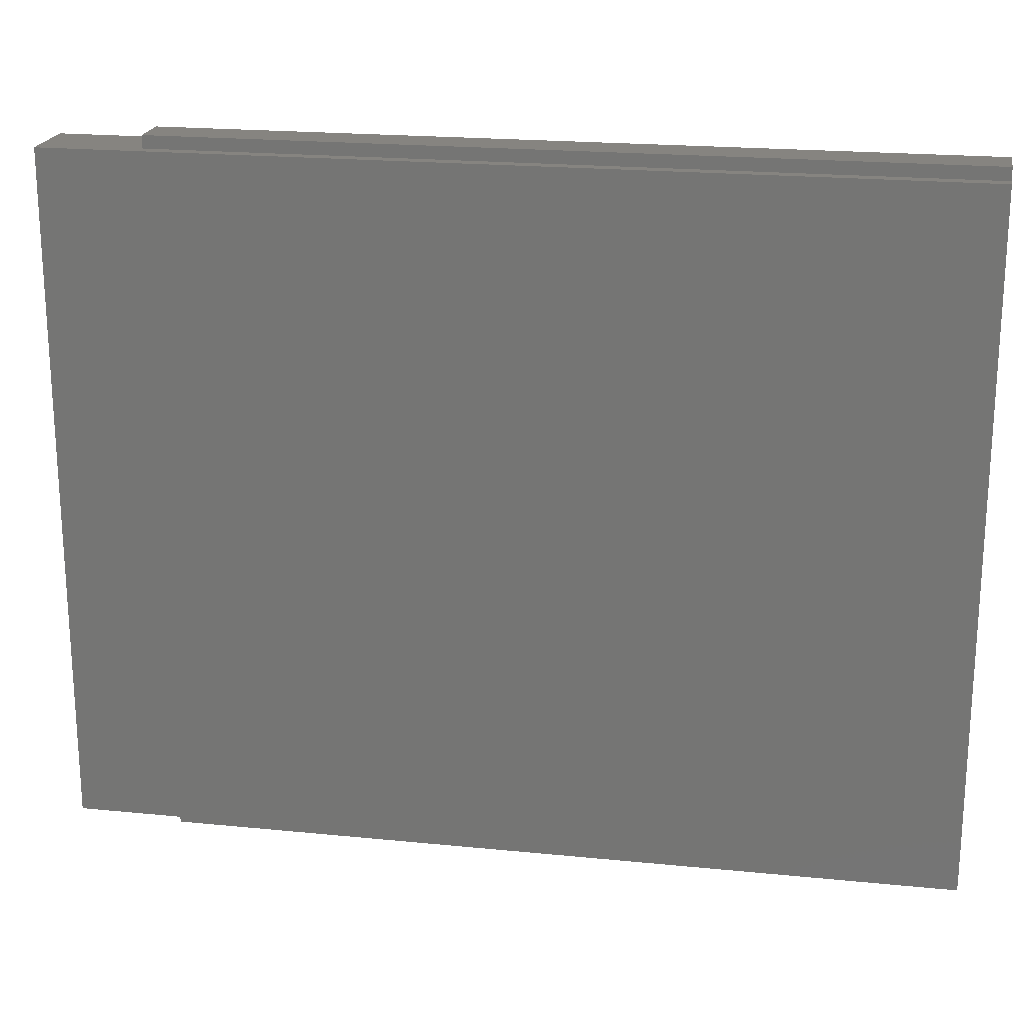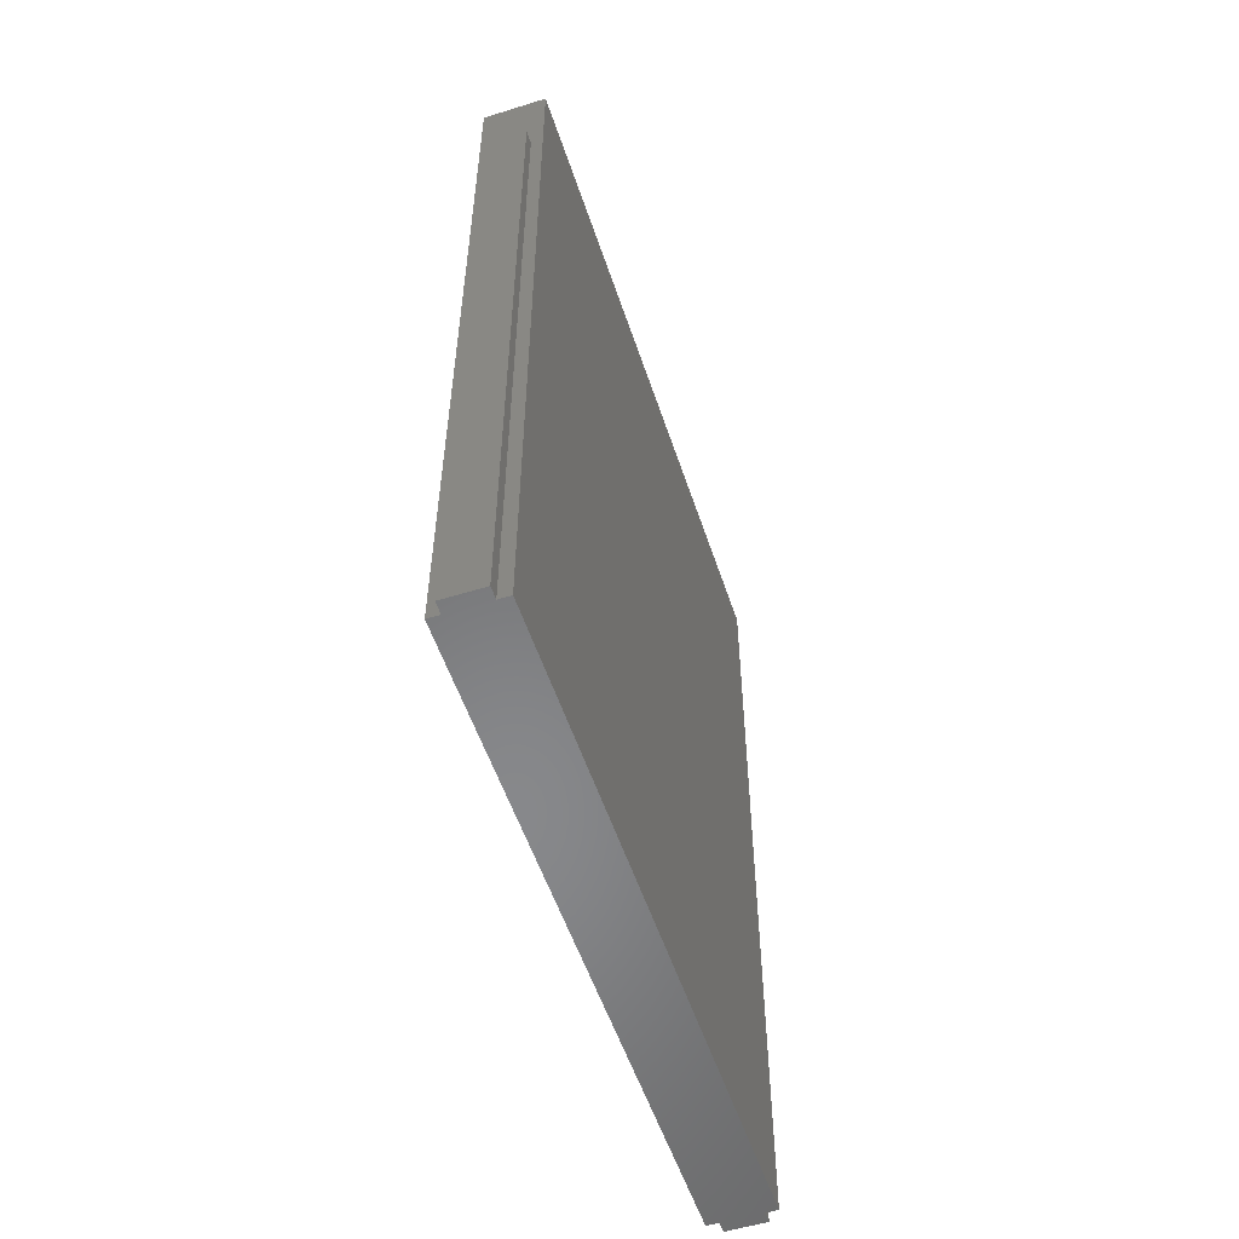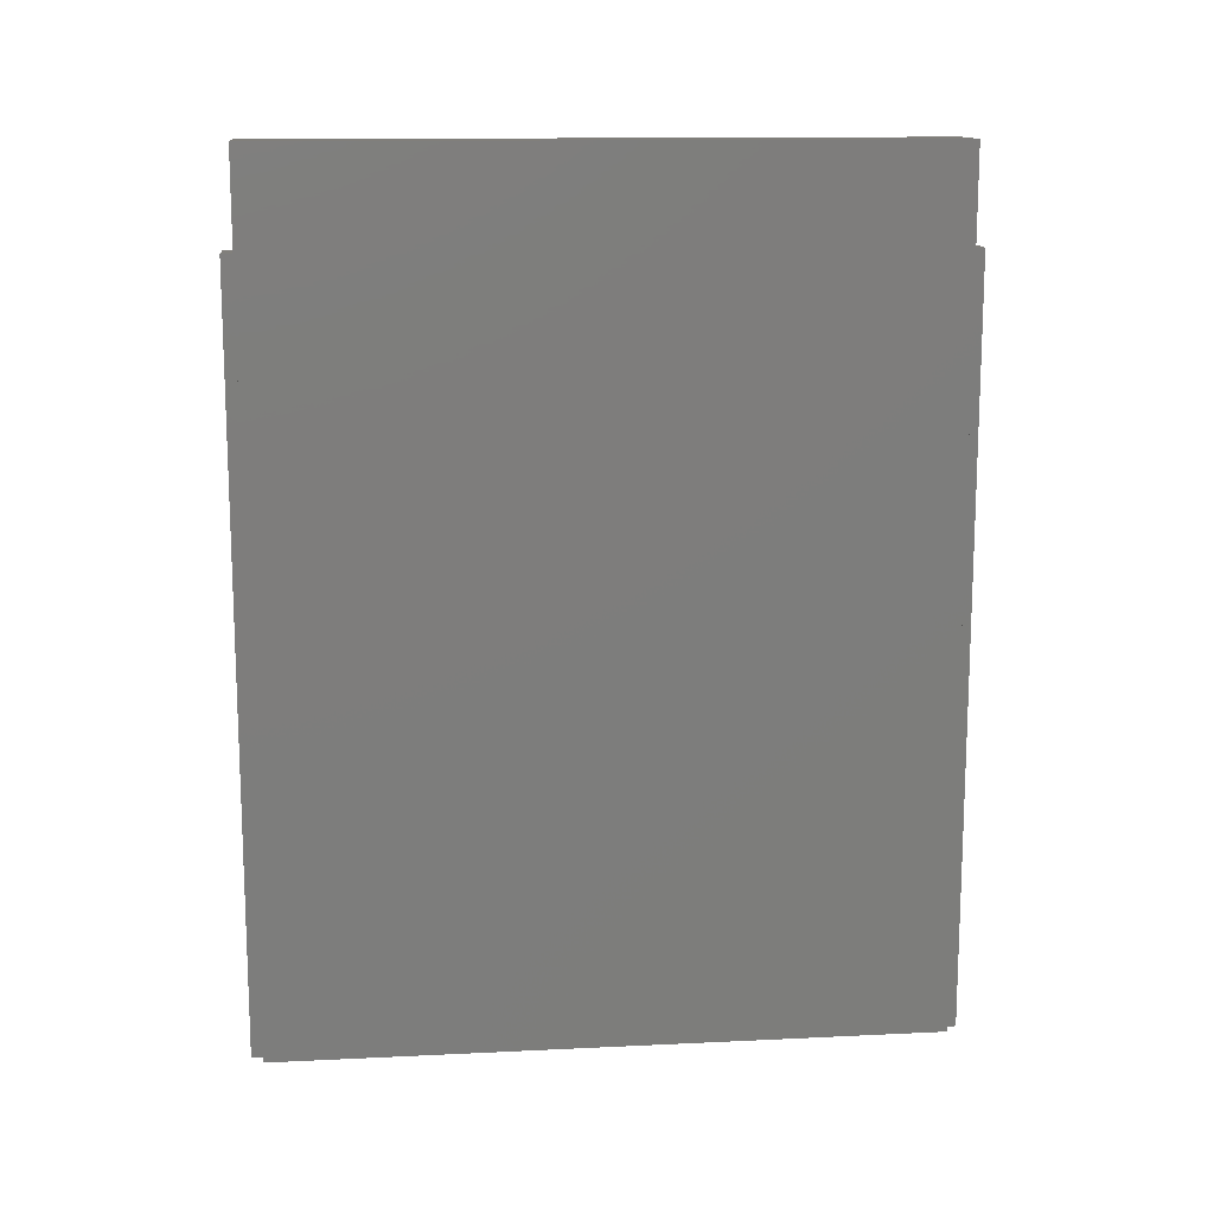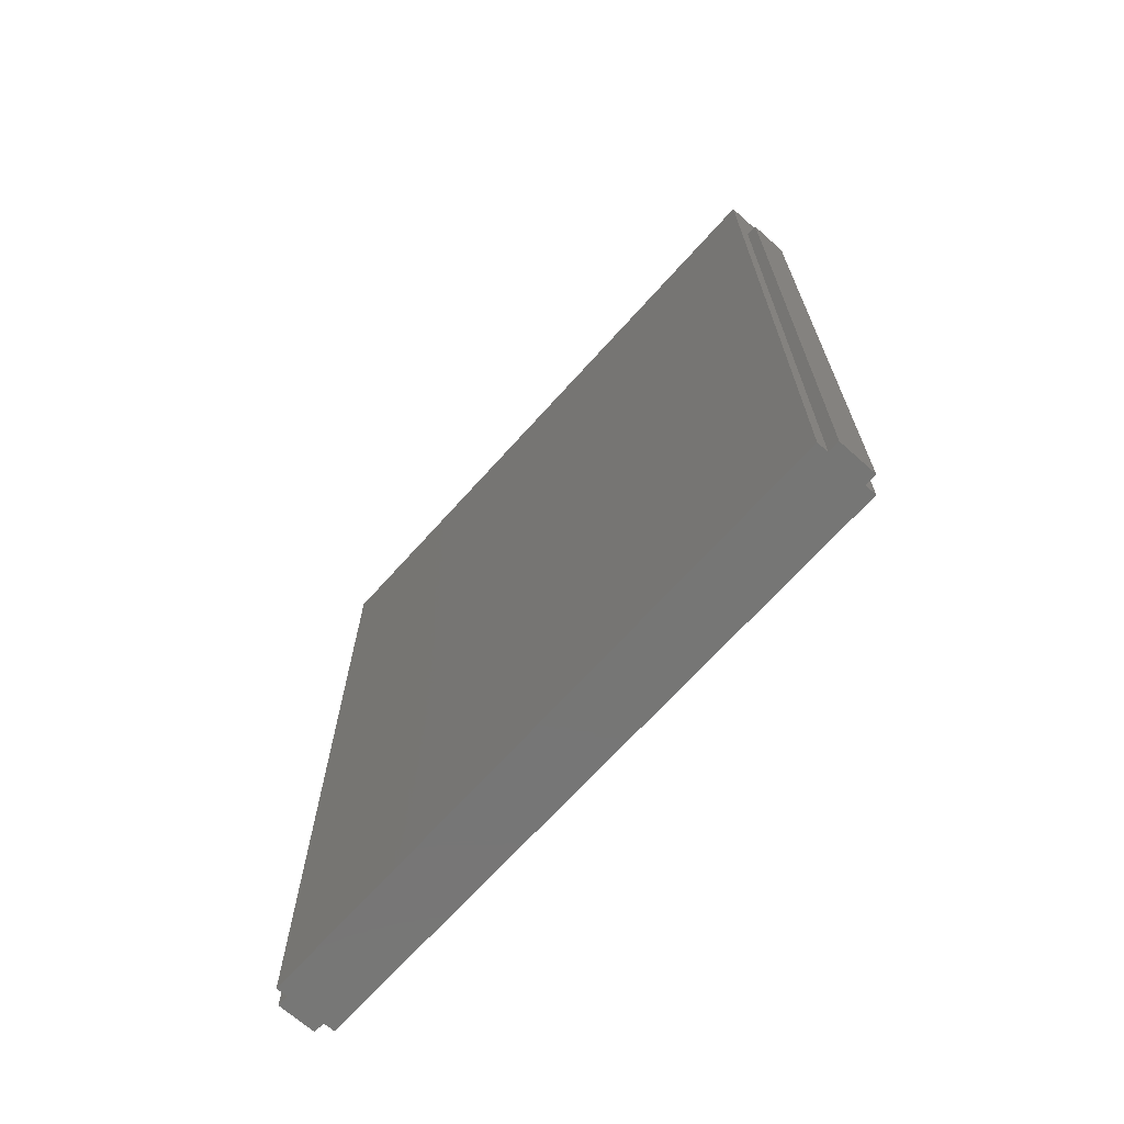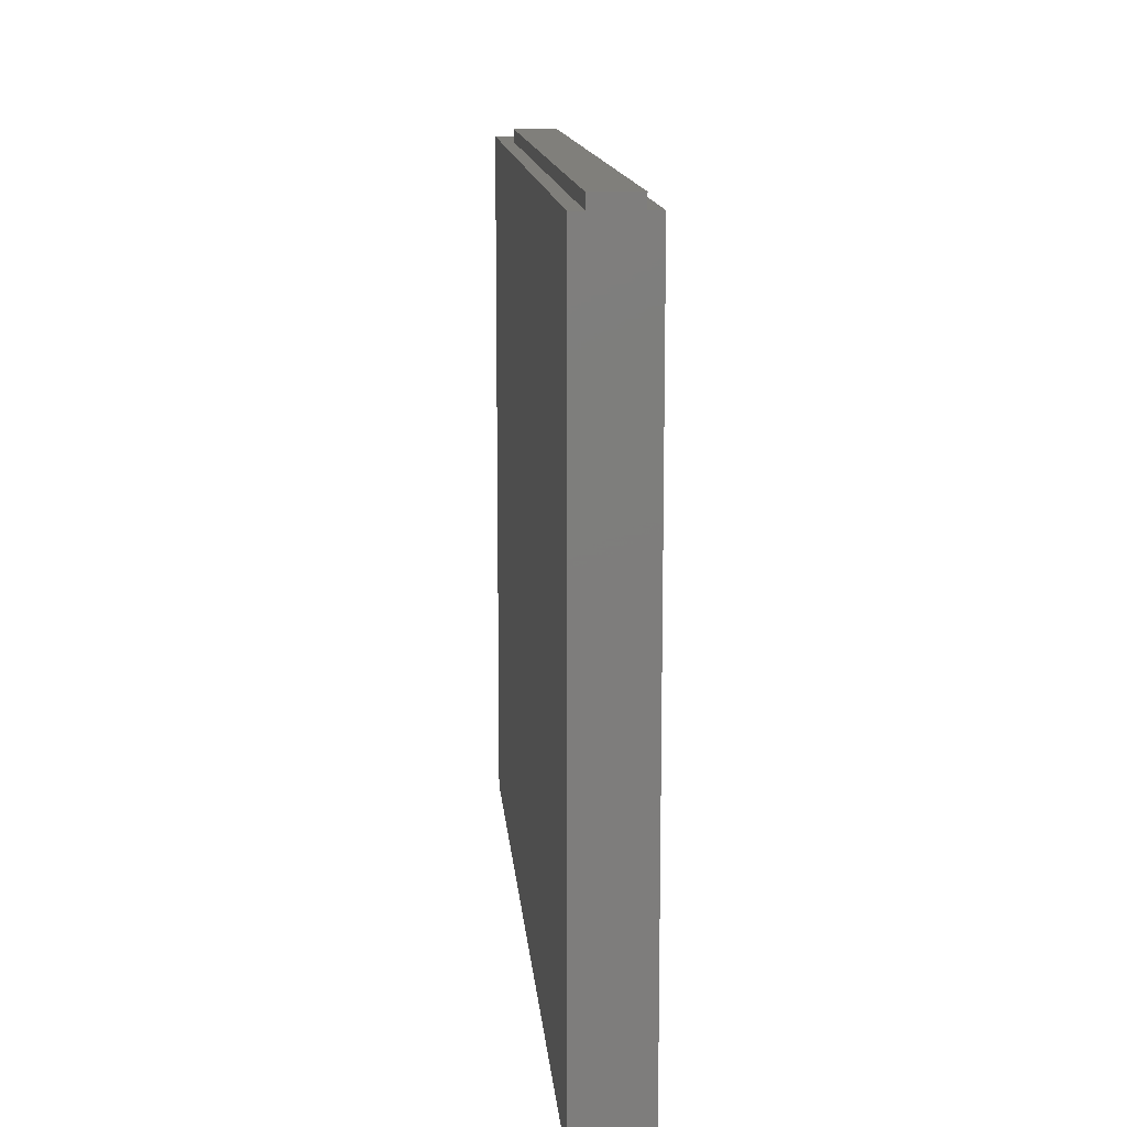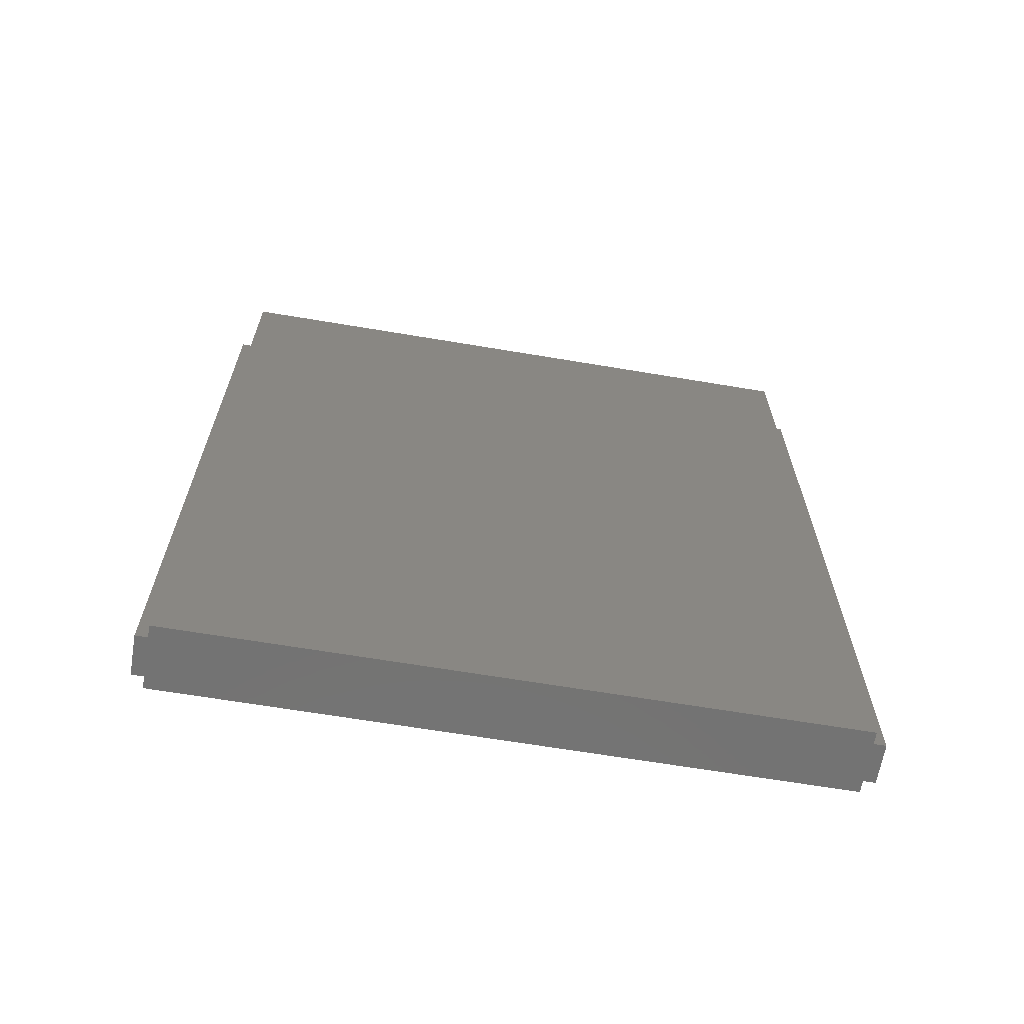
<metadata>
{"format":"stl","ext":"stl","renderer":"f3d","projection":"perspective","resolution":1024,"background":"white","views":[{"elev":20.5,"azim":100.3,"up":"+Y"},{"elev":-54.6,"azim":18.2,"up":"+Z"},{"elev":13.4,"azim":-96.2,"up":"+Z"},{"elev":-68.5,"azim":138.1,"up":"+Z"},{"elev":12.8,"azim":175.4,"up":"+Y"},{"elev":-65.2,"azim":80.4,"up":"+Z"}]}
</metadata>
<code>
# stl→obj: 24 verts, 44 faces
v 0.375 20.5 -26.5
v 0.375 20.5 -3
v 0.375 20.87 -26.5
v 0.375 20.87 -3
v 1.625 20.5 -3
v 1.625 20.87 -3
v 1.625 20.5 -26.5
v 1.625 20.87 -26.5
v 2 20.5 -26.5
v 2 20.5 0
v 0 20.5 0
v -3.081e-32 20.5 -26.5
v 0.375 0 -3
v 0.375 0 -26.5
v 0.375 -0.3725 -3
v 0.375 -0.3725 -26.5
v 1.625 0 -3
v 1.625 -0.3725 -3
v 1.625 0 -26.5
v 1.625 -0.3725 -26.5
v 2 0 -26.5
v -3.081e-32 0 -26.5
v 2 0 0
v 0 0 0
f 1 2 3
f 3 2 4
f 2 5 4
f 4 5 6
f 5 7 6
f 6 7 8
f 3 4 8
f 8 4 6
f 7 5 9
f 9 5 10
f 10 5 11
f 11 5 2
f 11 2 12
f 12 2 1
f 13 14 15
f 15 14 16
f 17 13 18
f 18 13 15
f 19 17 20
f 20 17 18
f 20 18 16
f 16 18 15
f 21 19 9
f 9 19 7
f 7 19 14
f 7 14 1
f 1 14 22
f 1 22 12
f 20 16 19
f 19 16 14
f 3 8 1
f 1 8 7
f 23 21 10
f 10 21 9
f 24 23 11
f 11 23 10
f 22 24 12
f 12 24 11
f 19 21 17
f 17 21 23
f 17 23 24
f 17 24 13
f 13 24 22
f 13 22 14

</code>
